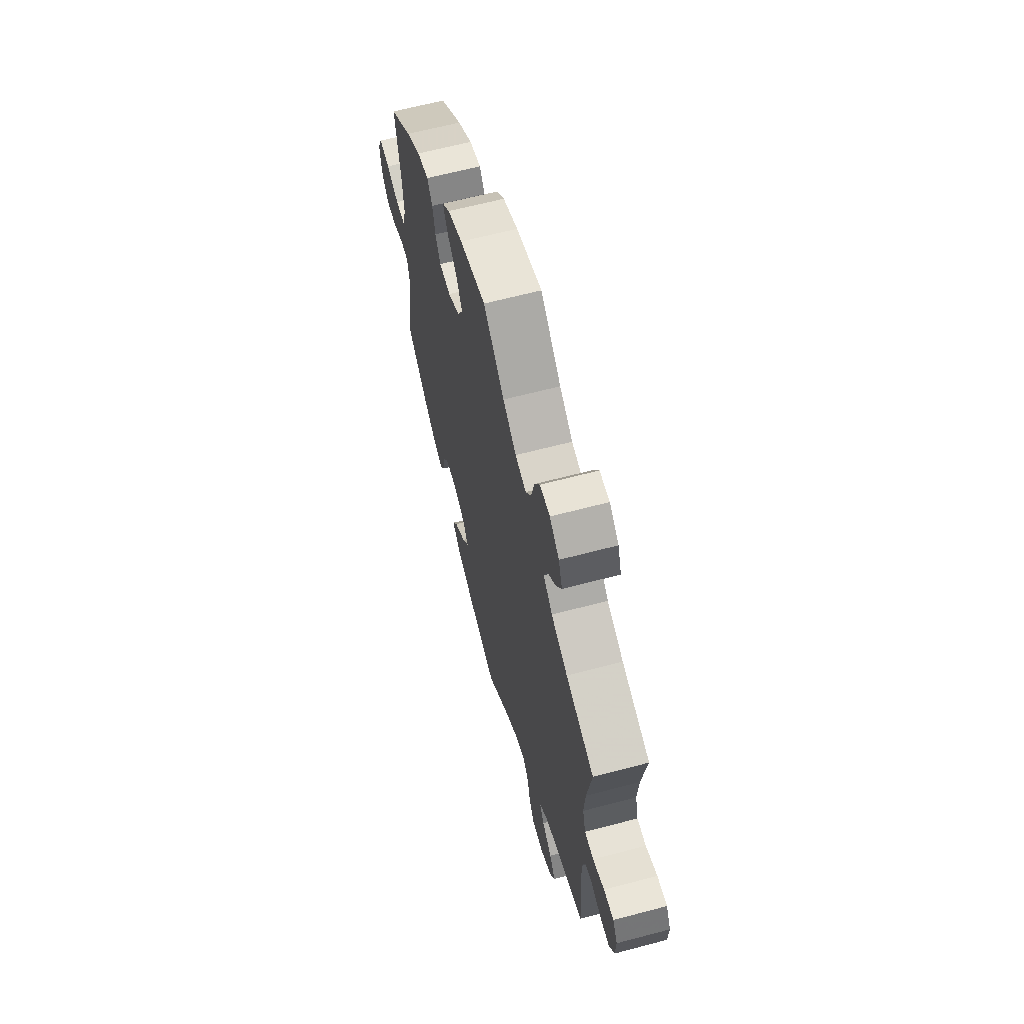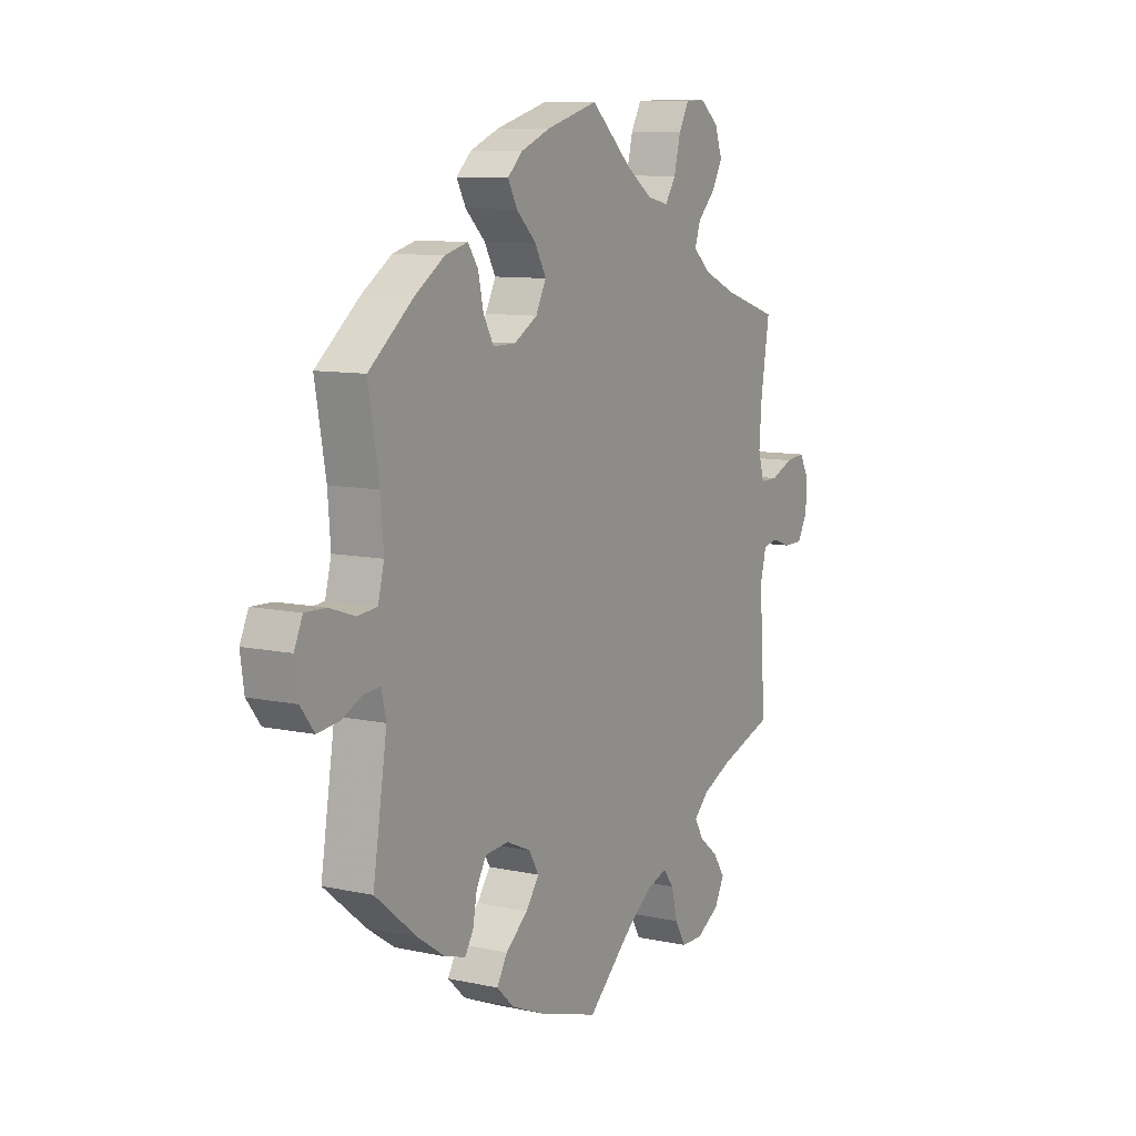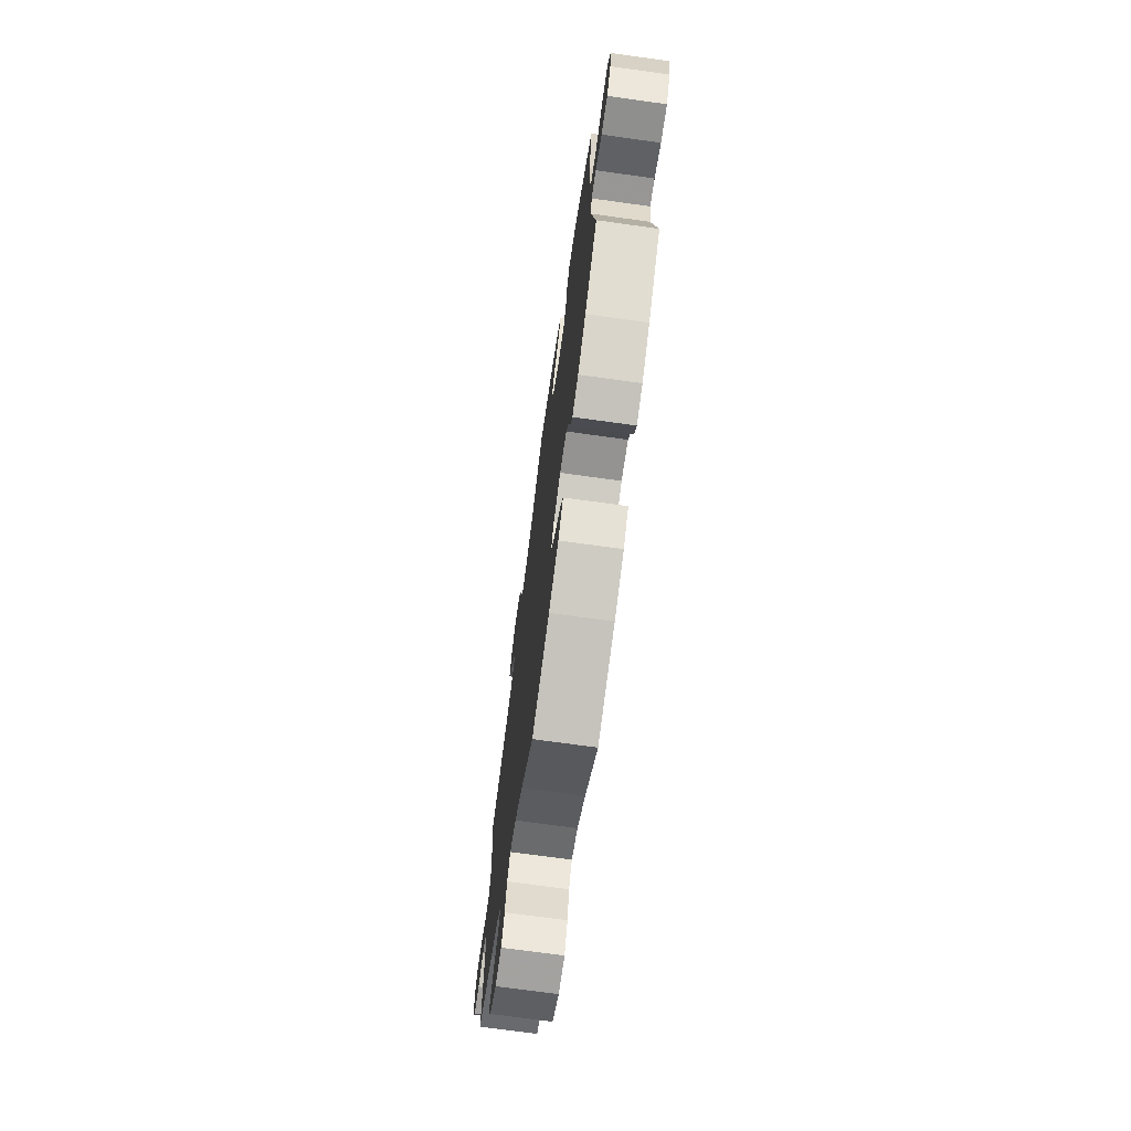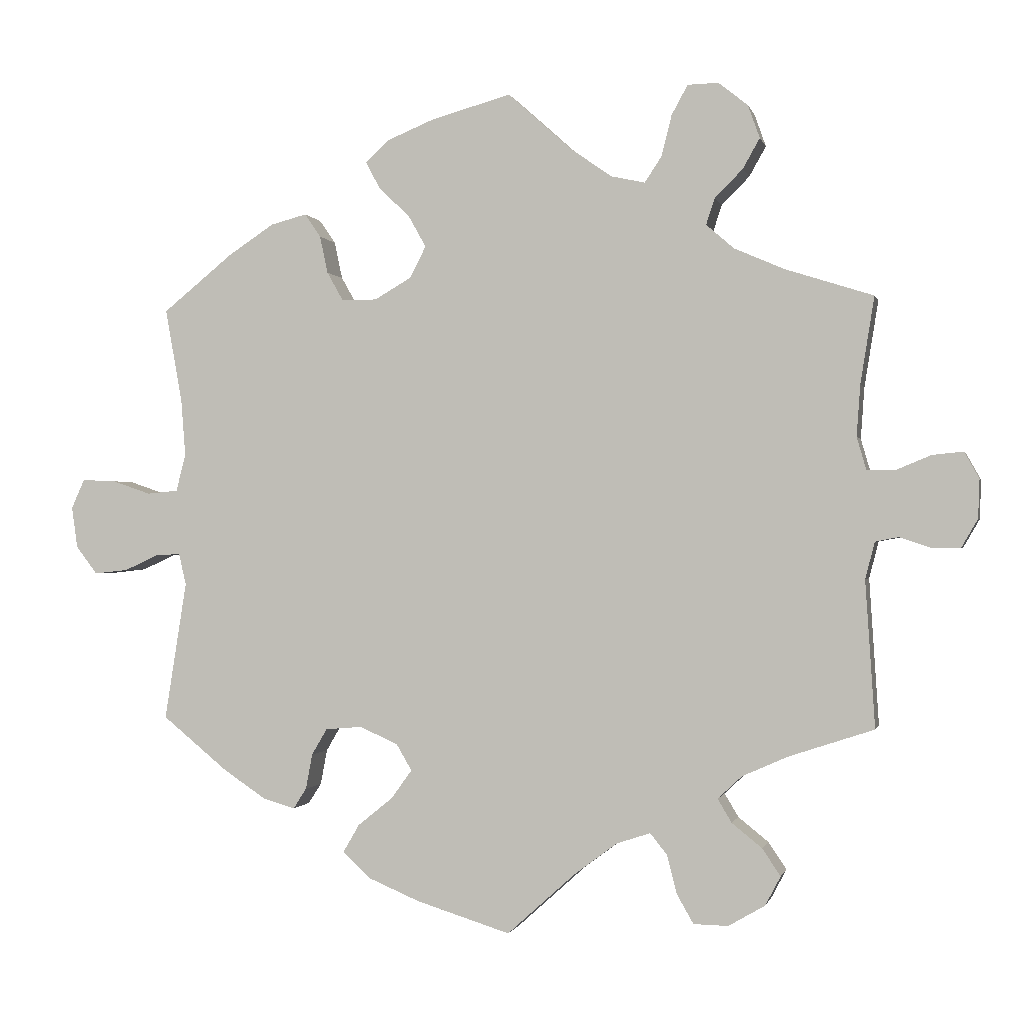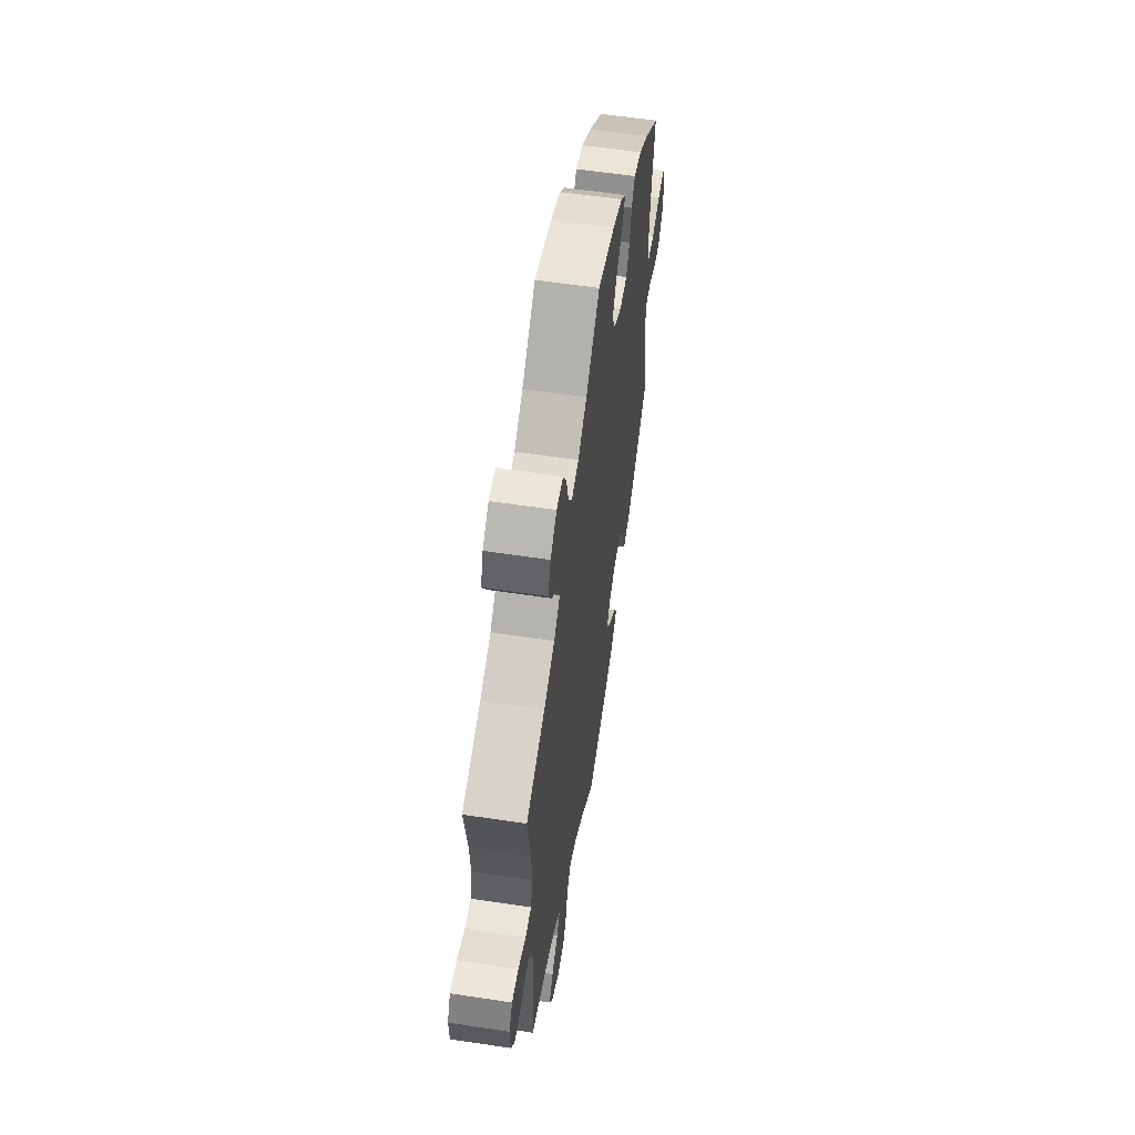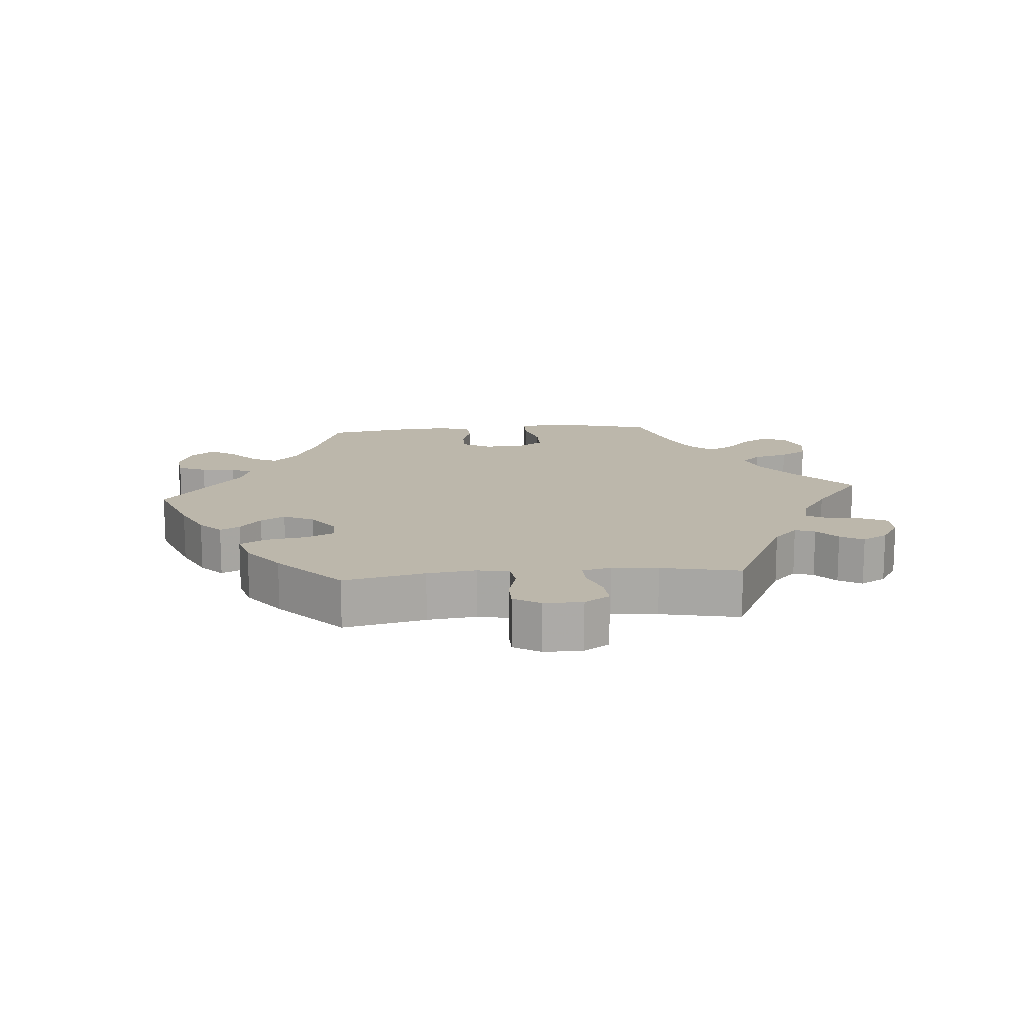
<metadata>
{"format":"obj","ext":"obj","renderer":"f3d","projection":"perspective","resolution":1024,"background":"white","views":[{"elev":63.6,"azim":-105.0,"up":"+Z"},{"elev":9.6,"azim":119.6,"up":"+Z"},{"elev":-71.4,"azim":82.1,"up":"+Z"},{"elev":-0.6,"azim":-167.2,"up":"+Z"},{"elev":57.8,"azim":-81.1,"up":"+Z"},{"elev":14.4,"azim":-155.0,"up":"+Y"}]}
</metadata>
<code>
v 0.411 0.07 -0.362
v 0.353 0.07 -0.401
v 0.309 0.07 -0.414
v 0.291 0.07 -0.386
v 0.282 0.07 -0.338
v 0.261 0.07 -0.302
v 0.211 0.07 -0.298
v 0.159 0.07 -0.321
v 0.138 0.07 -0.357
v 0.166 0.07 -0.396
v 0.214 0.07 -0.435
v 0.236 0.07 -0.473
v 0.199 0.07 -0.508
v 0.128 0.07 -0.538
v 0 0.07 -0.578
v -0.093 0.07 -0.494
v -0.152 0.07 -0.45
v -0.198 0.07 -0.435
v -0.221 0.07 -0.464
v -0.234 0.07 -0.516
v -0.257 0.07 -0.556
v -0.304 0.07 -0.557
v -0.354 0.07 -0.528
v -0.375 0.07 -0.488
v -0.35 0.07 -0.451
v -0.309 0.07 -0.418
v -0.29 0.07 -0.386
v -0.323 0.07 -0.355
v -0.386 0.07 -0.327
v -0.501 0.07 -0.289
v -0.488 0.07 -0.089
v -0.501 0.07 -0.039
v -0.532 0.07 -0.033
v -0.574 0.07 -0.047
v -0.614 0.07 -0.047
v -0.636 0.07 -0.009
v -0.638 0.07 0.044
v -0.618 0.07 0.08
v -0.576 0.07 0.076
v -0.528 0.07 0.056
v -0.49 0.07 0.056
v -0.477 0.07 0.101
v -0.482 0.07 0.171
v -0.501 0.07 0.289
v -0.382 0.07 0.327
v -0.313 0.07 0.357
v -0.275 0.07 0.39
v -0.287 0.07 0.426
v -0.325 0.07 0.464
v -0.348 0.07 0.505
v -0.332 0.07 0.55
v -0.292 0.07 0.582
v -0.25 0.07 0.581
v -0.228 0.07 0.541
v -0.214 0.07 0.485
v -0.191 0.07 0.45
v -0.145 0.07 0.46
v -0.089 0.07 0.499
v -0.001 0.07 0.578
v 0.109 0.07 0.547
v 0.172 0.07 0.521
v 0.204 0.07 0.491
v 0.184 0.07 0.454
v 0.142 0.07 0.414
v 0.118 0.07 0.371
v 0.14 0.07 0.328
v 0.19 0.07 0.299
v 0.238 0.07 0.299
v 0.26 0.07 0.338
v 0.271 0.07 0.389
v 0.293 0.07 0.421
v 0.342 0.07 0.408
v 0.404 0.07 0.367
v 0.5 0.07 0.289
v 0.477 0.07 0.161
v 0.471 0.07 0.084
v 0.484 0.07 0.033
v 0.526 0.07 0.029
v 0.579 0.07 0.047
v 0.625 0.07 0.049
v 0.643 0.07 0.009
v 0.635 0.07 -0.047
v 0.606 0.07 -0.085
v 0.56 0.07 -0.08
v 0.514 0.07 -0.059
v 0.48 0.07 -0.057
v 0.47 0.07 -0.1
v 0.5 0.07 -0.289
v 0.411 0 -0.362
v 0.353 0 -0.401
v 0.309 0 -0.414
v 0.291 0 -0.386
v 0.282 0 -0.338
v 0.261 0 -0.302
v 0.211 0 -0.298
v 0.159 0 -0.321
v 0.138 0 -0.357
v 0.166 0 -0.396
v 0.214 0 -0.435
v 0.236 0 -0.473
v 0.199 0 -0.508
v 0.128 0 -0.538
v 0 0 -0.578
v -0.093 0 -0.494
v -0.152 0 -0.45
v -0.198 0 -0.435
v -0.221 0 -0.464
v -0.234 0 -0.516
v -0.257 0 -0.556
v -0.304 0 -0.557
v -0.354 0 -0.528
v -0.375 0 -0.488
v -0.35 0 -0.451
v -0.309 0 -0.418
v -0.29 0 -0.386
v -0.323 0 -0.355
v -0.386 0 -0.327
v -0.501 0 -0.289
v -0.488 0 -0.089
v -0.501 0 -0.039
v -0.532 0 -0.033
v -0.574 0 -0.047
v -0.614 0 -0.047
v -0.636 0 -0.009
v -0.638 0 0.044
v -0.618 0 0.08
v -0.576 0 0.076
v -0.528 0 0.056
v -0.49 0 0.056
v -0.477 0 0.101
v -0.482 0 0.171
v -0.501 0 0.289
v -0.382 0 0.327
v -0.313 0 0.357
v -0.275 0 0.39
v -0.287 0 0.426
v -0.325 0 0.464
v -0.348 0 0.505
v -0.332 0 0.55
v -0.292 0 0.582
v -0.25 0 0.581
v -0.228 0 0.541
v -0.214 0 0.485
v -0.191 0 0.45
v -0.145 0 0.46
v -0.089 0 0.499
v -0.001 0 0.578
v 0.109 0 0.547
v 0.172 0 0.521
v 0.204 0 0.491
v 0.184 0 0.454
v 0.142 0 0.414
v 0.118 0 0.371
v 0.14 0 0.328
v 0.19 0 0.299
v 0.238 0 0.299
v 0.26 0 0.338
v 0.271 0 0.389
v 0.293 0 0.421
v 0.342 0 0.408
v 0.404 0 0.367
v 0.5 0 0.289
v 0.477 0 0.161
v 0.471 0 0.084
v 0.484 0 0.033
v 0.526 0 0.029
v 0.579 0 0.047
v 0.625 0 0.049
v 0.643 0 0.009
v 0.635 0 -0.047
v 0.606 0 -0.085
v 0.56 0 -0.08
v 0.514 0 -0.059
v 0.48 0 -0.057
v 0.47 0 -0.1
v 0.5 0 -0.289
f 87 88 1 2
f 86 87 2 3
f 82 83 84 85
f 82 85 86
f 81 82 86
f 78 79 80 81
f 77 78 81 86
f 76 77 86 3
f 72 73 74 75
f 69 70 71 72
f 68 69 72 75
f 67 68 75 76
f 61 62 63 64
f 61 64 65
f 58 59 60 61
f 57 58 61 65
f 56 57 65 66
f 52 53 54 55
f 52 55 56
f 51 52 56
f 48 49 50 51
f 48 51 56
f 47 48 56 66
f 43 44 45
f 42 43 45 46
f 41 42 46 47
f 37 38 39 40
f 37 40 41
f 36 37 41
f 33 34 35 36
f 32 33 36 41
f 31 32 41 47
f 29 30 31 47
f 23 24 25 26
f 23 26 27
f 22 23 27
f 19 20 21 22
f 18 19 22 27
f 17 18 27 28
f 13 14 15 16
f 13 16 17
f 10 11 12 13
f 9 10 13 17
f 8 9 17 28
f 76 3 4 5
f 76 5 6
f 67 76 6 7
f 29 47 66 67
f 28 29 67
f 7 8 28 67
f 90 89 176 175
f 91 90 175 174
f 173 172 171 170
f 174 173 170
f 174 170 169
f 169 168 167 166
f 174 169 166 165
f 91 174 165 164
f 163 162 161 160
f 160 159 158 157
f 163 160 157 156
f 164 163 156 155
f 152 151 150 149
f 153 152 149
f 149 148 147 146
f 153 149 146 145
f 154 153 145 144
f 143 142 141 140
f 144 143 140
f 144 140 139
f 139 138 137 136
f 144 139 136
f 154 144 136 135
f 133 132 131
f 134 133 131 130
f 135 134 130 129
f 128 127 126 125
f 129 128 125
f 129 125 124
f 124 123 122 121
f 129 124 121 120
f 135 129 120 119
f 135 119 118 117
f 114 113 112 111
f 115 114 111
f 115 111 110
f 110 109 108 107
f 115 110 107 106
f 116 115 106 105
f 104 103 102 101
f 105 104 101
f 101 100 99 98
f 105 101 98 97
f 116 105 97 96
f 93 92 91 164
f 94 93 164
f 95 94 164 155
f 155 154 135 117
f 155 117 116
f 155 116 96 95
f 1 89 90 2
f 2 90 91 3
f 3 91 92 4
f 4 92 93 5
f 5 93 94 6
f 6 94 95 7
f 7 95 96 8
f 8 96 97 9
f 9 97 98 10
f 10 98 99 11
f 11 99 100 12
f 12 100 101 13
f 13 101 102 14
f 14 102 103 15
f 15 103 104 16
f 16 104 105 17
f 17 105 106 18
f 18 106 107 19
f 19 107 108 20
f 20 108 109 21
f 21 109 110 22
f 22 110 111 23
f 23 111 112 24
f 24 112 113 25
f 25 113 114 26
f 26 114 115 27
f 27 115 116 28
f 28 116 117 29
f 29 117 118 30
f 30 118 119 31
f 31 119 120 32
f 32 120 121 33
f 33 121 122 34
f 34 122 123 35
f 35 123 124 36
f 36 124 125 37
f 37 125 126 38
f 38 126 127 39
f 39 127 128 40
f 40 128 129 41
f 41 129 130 42
f 42 130 131 43
f 43 131 132 44
f 44 132 133 45
f 45 133 134 46
f 46 134 135 47
f 47 135 136 48
f 48 136 137 49
f 49 137 138 50
f 50 138 139 51
f 51 139 140 52
f 52 140 141 53
f 53 141 142 54
f 54 142 143 55
f 55 143 144 56
f 56 144 145 57
f 57 145 146 58
f 58 146 147 59
f 59 147 148 60
f 60 148 149 61
f 61 149 150 62
f 62 150 151 63
f 63 151 152 64
f 64 152 153 65
f 65 153 154 66
f 66 154 155 67
f 67 155 156 68
f 68 156 157 69
f 69 157 158 70
f 70 158 159 71
f 71 159 160 72
f 72 160 161 73
f 73 161 162 74
f 74 162 163 75
f 75 163 164 76
f 76 164 165 77
f 77 165 166 78
f 78 166 167 79
f 79 167 168 80
f 80 168 169 81
f 81 169 170 82
f 82 170 171 83
f 83 171 172 84
f 84 172 173 85
f 85 173 174 86
f 86 174 175 87
f 87 175 176 88
f 88 176 89 1

</code>
